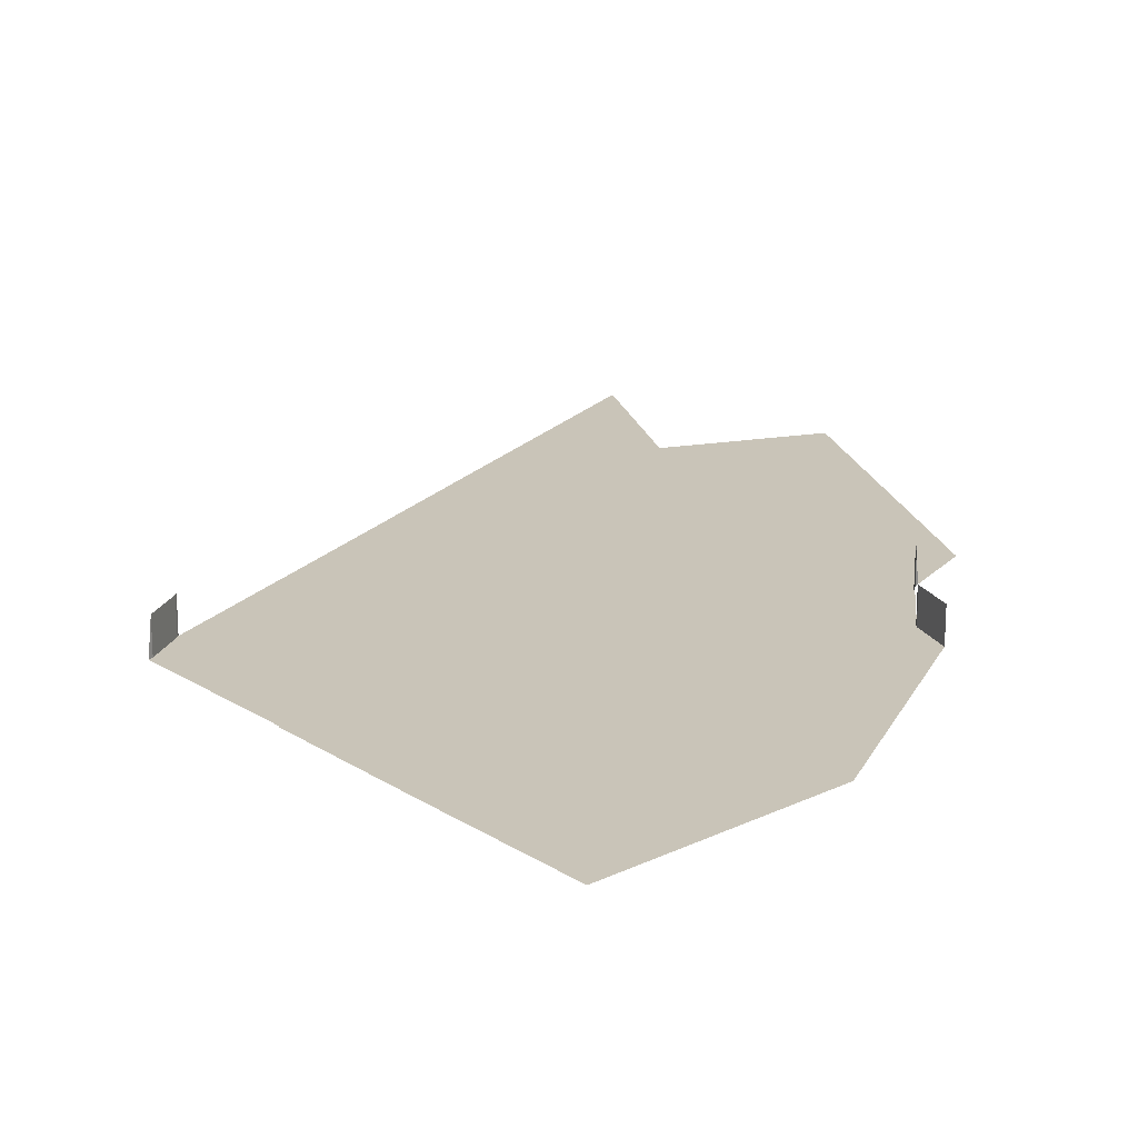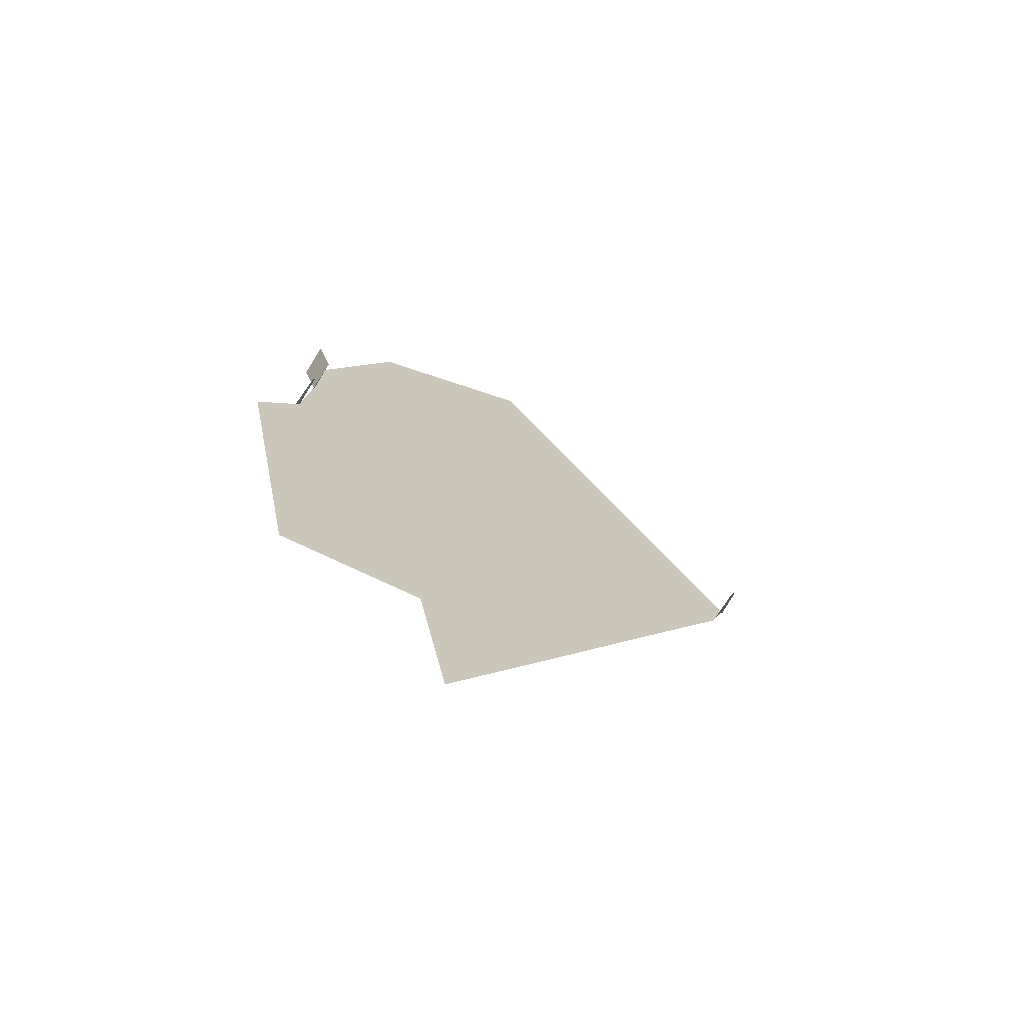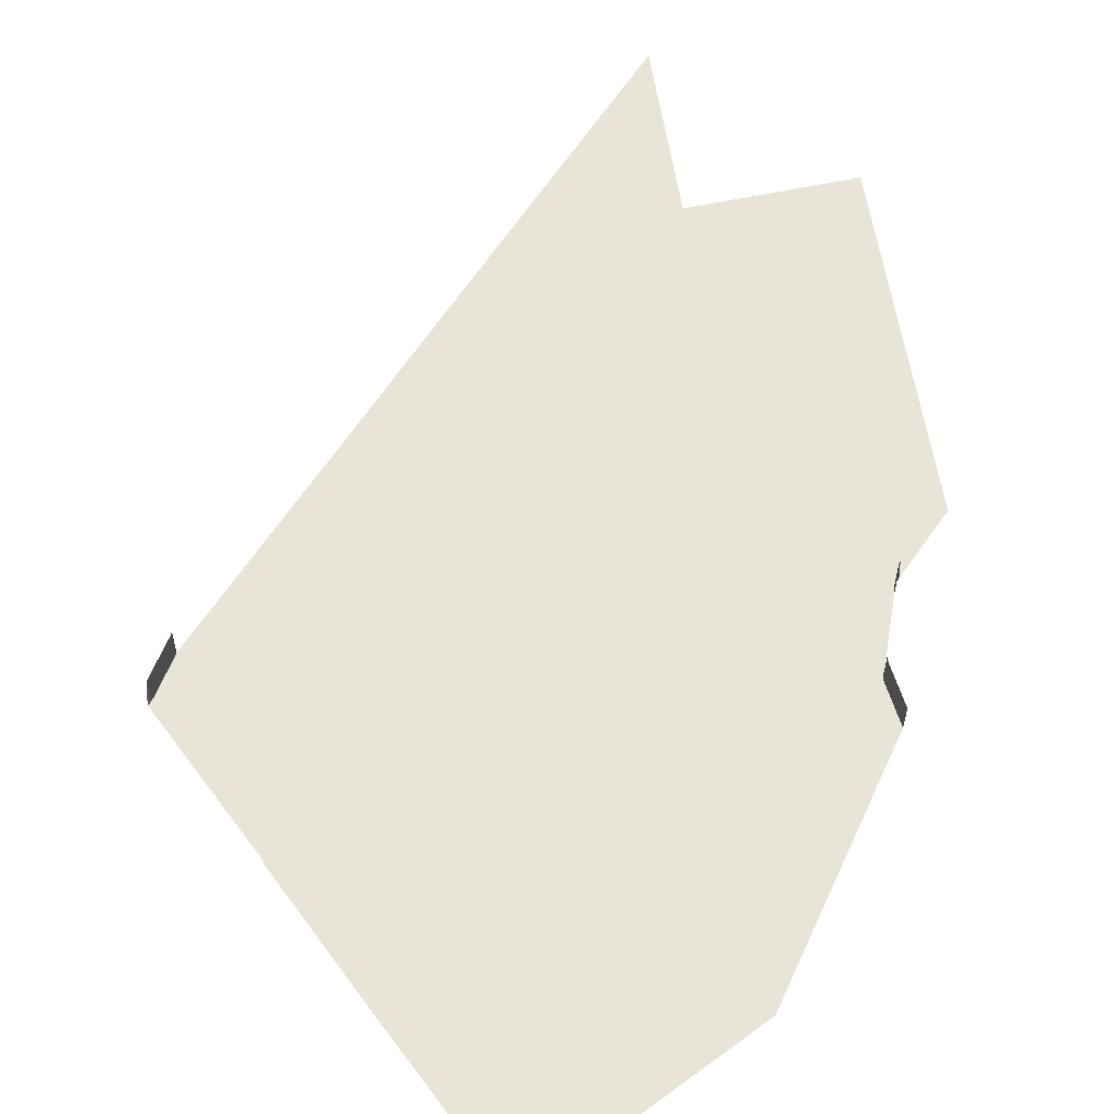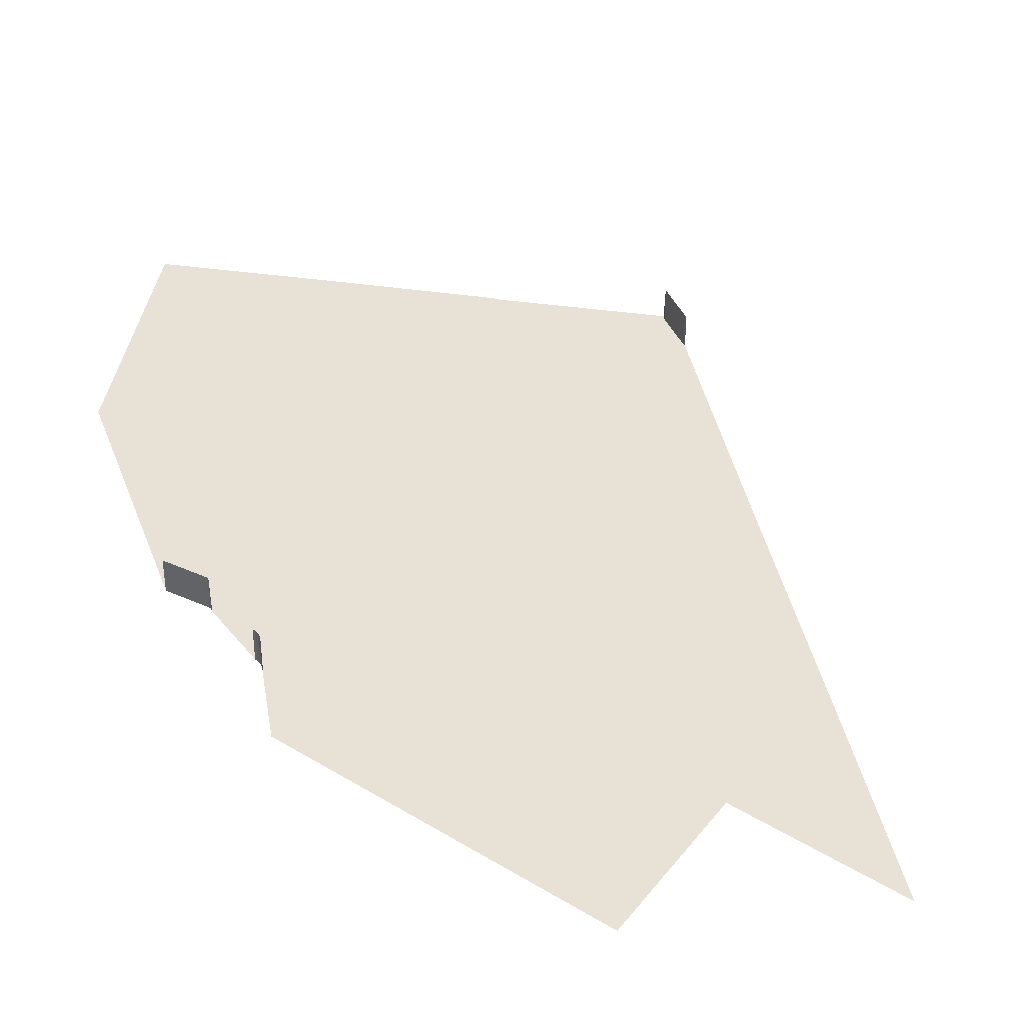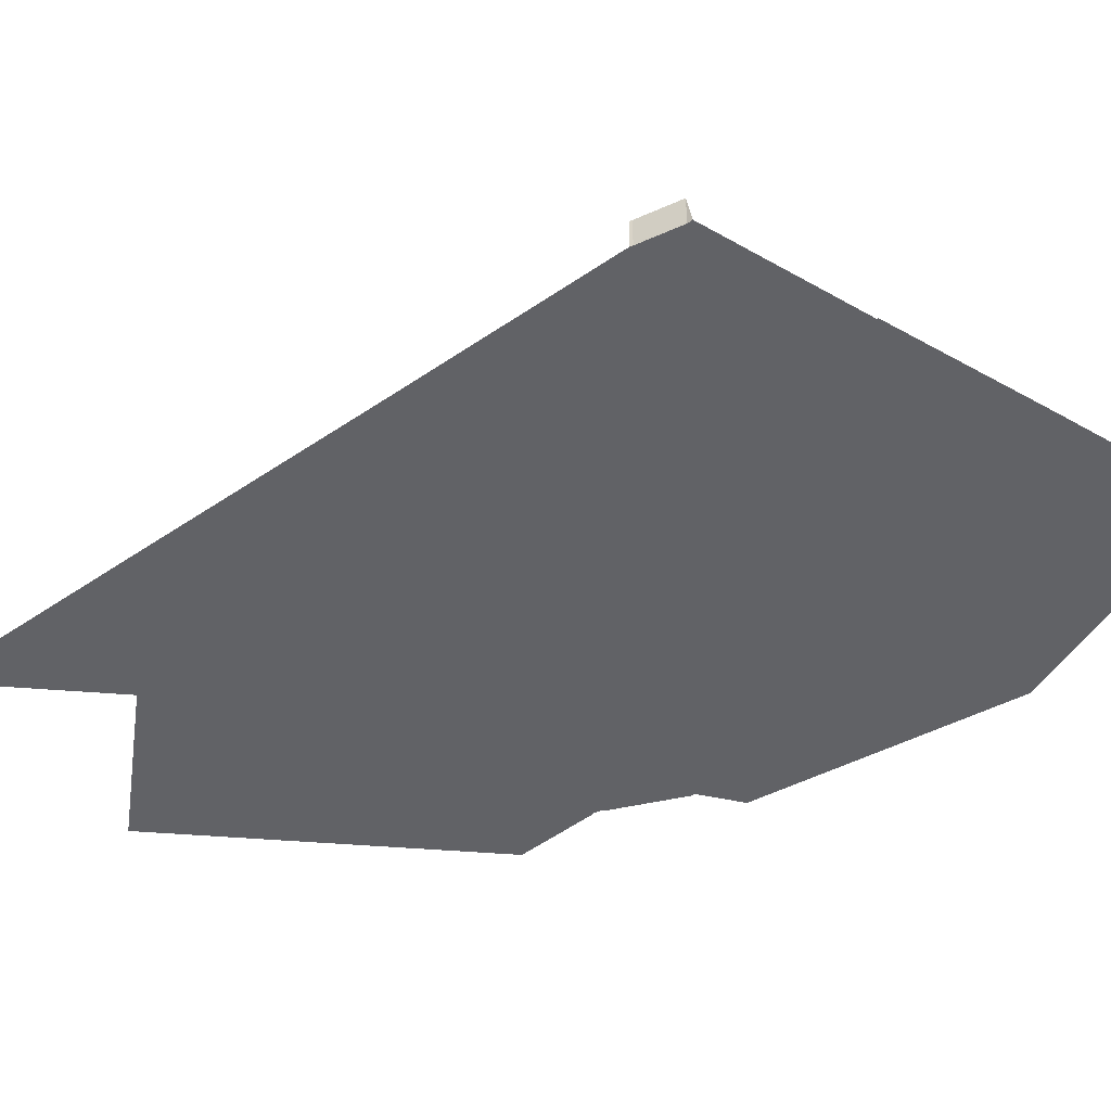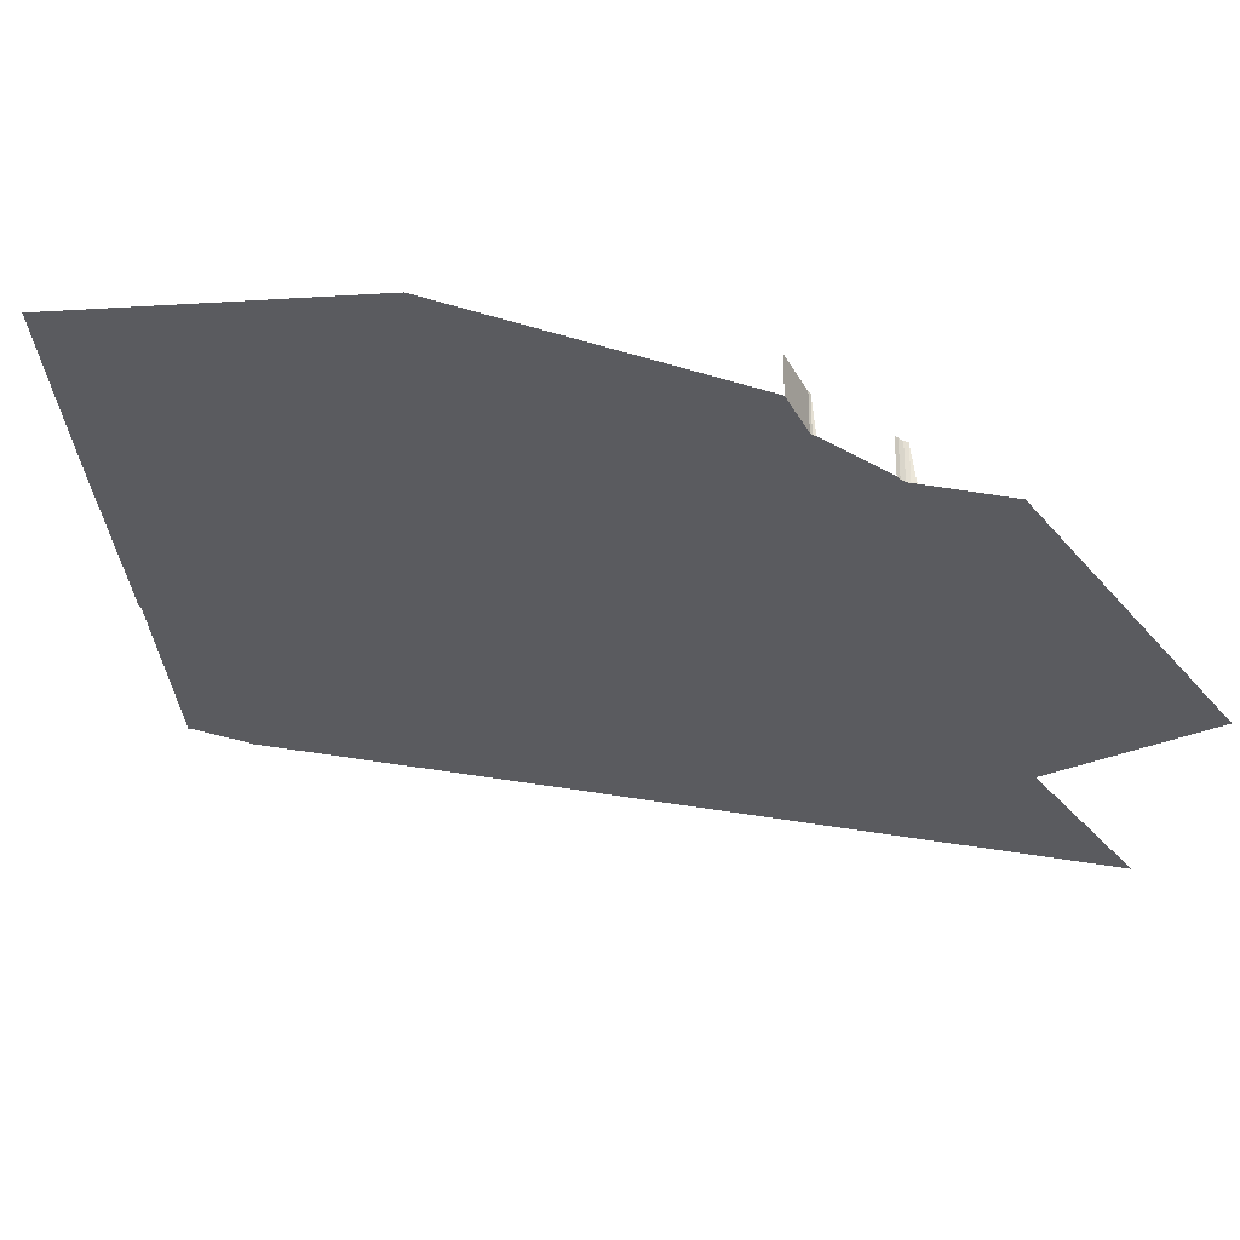
<metadata>
{"format":"obj","ext":"obj","renderer":"f3d","projection":"perspective","resolution":1024,"background":"white","views":[{"elev":20.1,"azim":177.9,"up":"+Z"},{"elev":-70.9,"azim":-31.5,"up":"+Y"},{"elev":60.6,"azim":-177.7,"up":"+Z"},{"elev":40.2,"azim":-41.5,"up":"+Z"},{"elev":-50.7,"azim":96.6,"up":"+Z"},{"elev":-33.5,"azim":-135.9,"up":"+Z"}]}
</metadata>
<code>
o LM_L_LPR2_Playfield
v -13.43 251.5 8.627e-07
v -119.2 224.3 8.627e-07
v -95.88 109.7 1.294e-06
v -95.88 109.7 1.294e-06
v -13.43 251 8.627e-07
v -13.43 251.5 8.627e-07
v -142.6 339 4.314e-07
v -225 197.2 8.627e-07
v -142.6 339 4.314e-07
v -119.2 224.3 8.627e-07
v -13.43 251.5 8.627e-07
v -225 197.2 8.627e-07
v -142.6 339 4.314e-07
v -271.7 426.5 -0
v 69.03 393 4.314e-07
v -60.11 480.8 -0
v 69.03 393 4.314e-07
v 69.03 393.3 4.314e-07
v -13.43 251.5 8.627e-07
v -142.6 339 4.314e-07
v -165.9 453.6 -0
v -271.7 426.5 -0
v -13.43 251.5 8.627e-07
v 69.03 393.3 4.314e-07
v -60.11 480.8 -0
v -271.7 426.5 -0
v -241.9 473.1 -0
v -243.7 470.8 -0
v -240.9 475.8 23.53
v -241.9 473.1 23.53
v -241.9 473.1 -0
v -165.9 453.6 -0
v -240.5 479.1 23.53
v -240.9 475.8 23.53
v -240.9 475.8 -0
v -60.11 480.8 -0
v -240.6 481.9 23.53
v -240.5 479.1 23.53
v -240.5 479.1 -0
v -241.9 473.1 -0
v -241.9 473.1 23.53
v -243.7 470.8 -0
v -240.9 475.8 -0
v -240.9 475.8 23.53
v -241.9 473.1 -0
v -240.5 479.1 -0
v -240.5 479.1 23.53
v -240.9 475.8 -0
v -240.6 481.9 -0
v -240.6 481.9 23.53
v -240.5 479.1 -0
v -60.11 480.8 -0
v -240.5 479.1 -0
v -233.8 532.7 -0
v -240.6 481.9 -0
v -240.9 475.8 -0
v -45.22 504.1 -0
v -240.5 479.1 -0
v -240.9 475.8 -0
v -44.73 505.4 -0
v -233.9 534.5 23.53
v -233.8 532.7 23.53
v -233.8 532.7 -0
v -240.6 481.9 -0
v -233.8 532.7 -0
v -234.6 530.7 -0
v -233.8 532.7 -0
v -233.8 532.7 23.53
v -234.6 530.7 -0
v 69.03 393 4.314e-07
v 151.5 535.1 -0
v 69.03 393.3 4.314e-07
v -244.2 563.1 23.53
v -233.9 534.5 23.53
v -233.9 534.5 -0
v -233.9 534.5 -0
v -233.9 534.5 23.53
v -233.8 532.7 -0
v -44.52 507.1 -0
v 69.03 393.3 4.314e-07
v 45.68 507.9 -0
v -60.11 480.8 -0
v -44.73 505.4 -0
v -244.2 563.1 -0
v -244.2 563.1 23.53
v -233.9 534.5 -0
v -41.23 534.8 -0
v -233.9 534.5 -0
v 45.68 507.9 -0
v 151.5 535.1 -0
v 45.68 507.9 -0
v -41.17 533.9 -0
v -41.23 534.8 -0
v 151.1 533.2 -0
v 151.5 535.1 -0
v 69.03 393 4.314e-07
v -233.9 534.5 -0
v -36.22 548.9 -0
v 151.5 535.1 -0
v -106.2 639.1 -0
v 151.1 533.2 23.53
v 151.5 535.1 23.53
v 151.5 535.1 -0
v -244.2 563.1 -0
v -176.3 729.4 -0
v 151.1 533.2 -0
v 151.1 533.2 23.53
v 151.5 535.1 -0
v 151.5 535.1 23.53
v 161.5 563.2 23.53
v 161.5 563.2 -0
v 151.5 535.1 -0
v 151.5 535.1 23.53
v 161.5 563.2 -0
v 161.5 563.2 -0
v 161.5 563.2 -0
v 161.5 563.2 23.53
v 163.4 566.1 -0
v 91.47 653.5 -0
v 163.4 566.1 -0
v 21.46 743.7 -0
v 92.44 654.9 -0
v 91.47 653.5 -0
v 163.4 566.1 -0
v 21.46 743.7 -0
v 92.92 655.6 -0
v 92.44 654.9 -0
v 22.42 745.2 -0
v -48.56 833.9 -0
f 3 2 1
f 6 5 4
f 2 8 7
f 11 10 9
f 14 13 12
f 5 6 15
f 1 7 16
f 19 18 17
f 22 21 20
f 25 24 23
f 28 27 26
f 31 30 29
f 27 32 26
f 35 34 33
f 20 21 36
f 39 38 37
f 42 41 40
f 45 44 43
f 48 47 46
f 51 50 49
f 27 52 32
f 55 54 53
f 57 27 56
f 60 59 58
f 63 62 61
f 66 65 64
f 27 57 52
f 69 68 67
f 72 71 70
f 75 74 73
f 78 77 76
f 54 79 53
f 82 81 80
f 56 83 57
f 53 79 83
f 86 85 84
f 65 88 87
f 57 89 52
f 24 91 90
f 54 92 79
f 92 54 93
f 96 95 94
f 98 93 97
f 83 99 57
f 79 99 83
f 57 99 89
f 79 92 99
f 93 99 92
f 97 100 98
f 103 102 101
f 99 93 98
f 105 97 104
f 108 107 106
f 111 110 109
f 114 113 112
f 99 98 115
f 118 117 116
f 97 105 100
f 98 119 115
f 120 115 119
f 100 121 98
f 124 123 122
f 98 121 119
f 100 105 121
f 122 123 125
f 127 121 126
f 121 128 126
f 105 129 121
f 128 121 129

</code>
